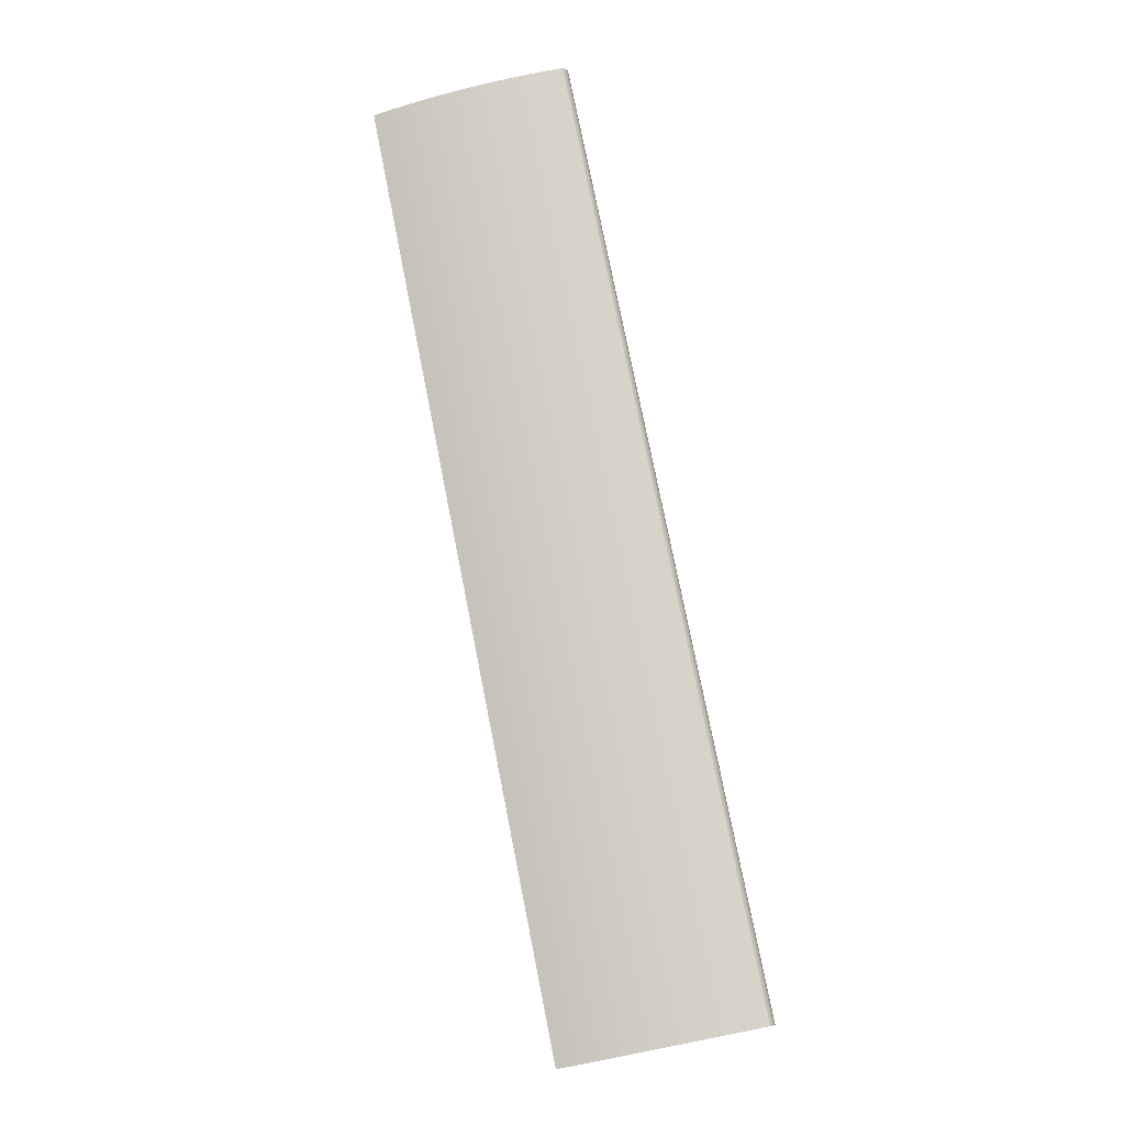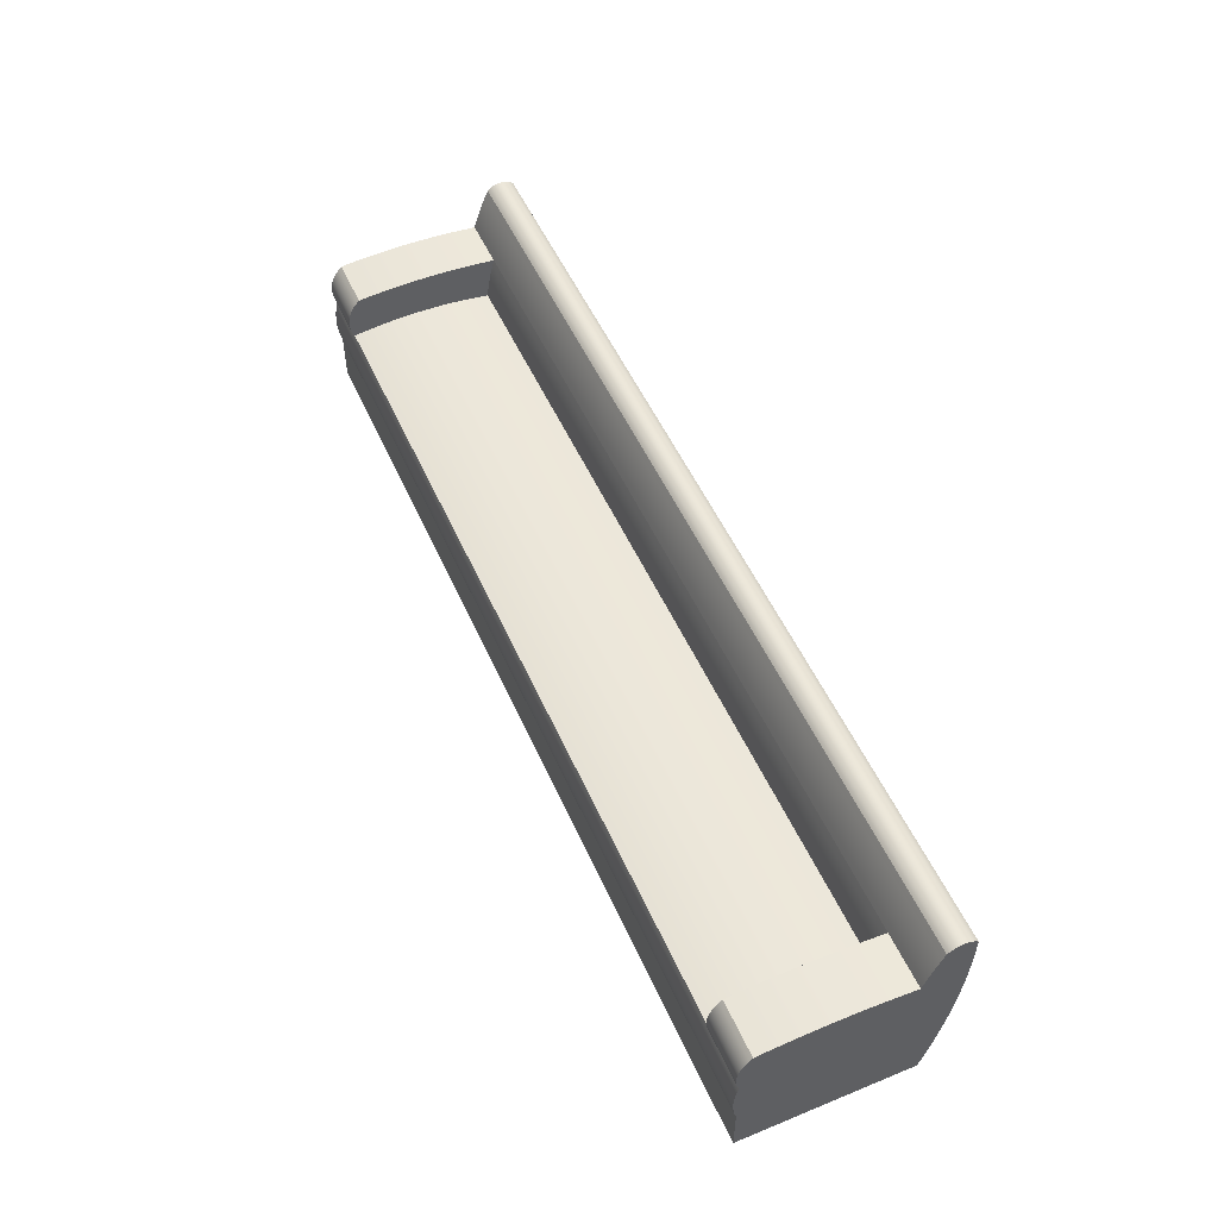
<metadata>
{"format":"obj","ext":"obj","renderer":"f3d","projection":"perspective","resolution":1024,"background":"white","views":[{"elev":76.7,"azim":78.8,"up":"+Z"},{"elev":52.5,"azim":-113.7,"up":"+Y"}]}
</metadata>
<code>
v 0.4785 0.0326 -0.02527
v 0.4244 0.03204 -0.03749
v 0.4244 0.0326 -0.02527
v 0.4785 0.03204 -0.03749
v 0.4244 -0.01154 -0.03452
v 0.4785 0.03293 -0.01304
v 0.4785 -0.1233 -0.08326
v 0.4244 0.03126 -0.0497
v 0.4244 -0.01103 -0.02226
v 0.4244 -0.01238 -0.04675
v 0.4244 0.03293 -0.01304
v 0.4785 0.03126 -0.0497
v -0.425 -0.01154 -0.03452
v -0.425 -0.01238 -0.04675
v 0.4785 0.03304 -0.000804
v 0.4785 0.03026 -0.0619
v 0.4244 0.03026 -0.0619
v 0.4244 -0.01355 -0.05896
v 0.4244 -0.01087 -0.009997
v -0.425 -0.01103 -0.02226
v -0.425 -0.01355 -0.05896
v 0.4244 0.03304 -0.000804
v 0.4785 0.03293 0.01143
v 0.4785 0.02903 -0.07407
v -0.425 0.0326 -0.02527
v -0.425 0.03204 -0.03749
v -0.425 0.03126 -0.0497
v 0.4785 0.0326 0.02366
v 0.4785 0.02611 -0.07709
v 0.4244 0.02903 -0.07407
v 0.4244 -0.01505 -0.07114
v -0.425 -0.01505 -0.07114
v 0.4244 -0.01103 0.002267
v -0.425 -0.01087 -0.009997
v -0.425 0.03293 -0.01304
v -0.425 0.03026 -0.0619
v 0.4244 0.03293 0.01143
v 0.4785 0.03204 0.03588
v 0.4785 0.02288 -0.07978
v 0.4244 0.02611 -0.07709
v -0.4792 0.0326 -0.02527
v -0.4792 0.03204 -0.03749
v -0.4792 0.03126 -0.0497
v -0.4792 0.03026 -0.0619
v 0.4785 0.03126 0.04809
v 0.4244 0.0326 0.02366
v 0.4785 0.01938 -0.08209
v 0.4244 -0.01689 -0.08326
v -0.425 -0.01689 -0.08326
v -0.425 0.02903 -0.07407
v 0.4244 -0.01154 0.01452
v -0.425 -0.01103 0.002267
v -0.425 0.03304 -0.000804
v -0.4792 0.03293 -0.01304
v -0.4792 0.02903 -0.07407
v 0.4785 0.03026 0.06029
v 0.4244 0.03204 0.03588
v 0.4785 -0.01689 -0.08326
v 0.4244 0.02288 -0.07978
v -0.4792 -0.1233 -0.08326
v 0.4785 0.02903 0.07246
v 0.4244 0.03126 0.04809
v 0.4244 -0.01238 0.02676
v 0.4785 -0.07109 -0.08326
v 0.4785 0.01564 -0.084
v 0.4244 0.01938 -0.08209
v -0.425 0.02611 -0.07709
v -0.4792 0.02611 -0.07709
v -0.425 -0.01154 0.01452
v -0.425 0.03293 0.01143
v -0.4792 0.03304 -0.000804
v 0.4785 -0.1233 0.08936
v 0.4244 0.03026 0.06029
v 0.4244 -0.01355 0.03897
v -0.4792 -0.07109 -0.08326
v 0.4785 -0.06667 -0.08448
v 0.4785 -0.01303 -0.08493
v 0.4244 0.01564 -0.084
v -0.4792 -0.01689 -0.08326
v 0.4244 -0.01303 -0.08493
v -0.425 0.02288 -0.07977
v -0.4792 0.03293 0.01143
v -0.4792 0.02288 -0.07977
v 0.4785 0.0727 0.08936
v 0.4244 0.02903 0.07246
v 0.4244 -0.01505 0.05114
v -0.425 -0.01238 0.02676
v -0.4792 -0.06667 -0.08448
v 0.4785 -0.02131 -0.08448
v 0.4785 0.01171 -0.08549
v -0.4792 -0.01303 -0.08493
v -0.425 0.01937 -0.08208
v -0.425 0.0326 0.02366
v -0.4792 0.0326 0.02366
v -0.4792 0.01937 -0.08208
v 0.4785 0.07447 0.09129
v 0.4785 0.06563 0.08603
v 0.4244 0.0215 0.07039
v -0.4792 0.0365 0.07476
v 0.4244 -0.01689 0.06327
v -0.425 -0.01355 0.03897
v -0.4792 -0.02131 -0.08448
v 0.4785 -0.0622 -0.08549
v -0.4792 -0.0622 -0.08549
v 0.4244 -0.00902 -0.08616
v 0.4785 -0.00902 -0.08616
v 0.4244 0.01171 -0.08549
v -0.425 -0.01303 -0.08493
v -0.4792 0.01564 -0.084
v -0.425 0.01564 -0.084
v -0.4792 0.03204 0.03588
v 0.4785 0.07596 0.09344
v -0.4792 0.0727 0.08936
v 0.4785 0.05847 0.0829
v 0.4244 0.01391 0.06852
v -0.425 0.02903 0.07246
v 0.4785 0.0365 0.07476
v 0.4244 -0.009137 0.06425
v -0.425 -0.01505 0.05114
v -0.425 0.03204 0.03588
v -0.4792 -0.02578 -0.08549
v 0.4785 -0.02578 -0.08549
v 0.4785 0.007646 -0.08654
v -0.4792 -0.00902 -0.08616
v -0.4792 0.01171 -0.08548
v -0.4792 0.03126 0.04809
v 0.4785 -0.1074 0.09412
v -0.4792 0.07447 0.09129
v 0.4785 0.05123 0.07998
v -0.4792 0.06563 0.08603
v 0.4244 0.006267 0.06688
v -0.425 0.0215 0.07039
v -0.4792 0.02903 0.07246
v -0.4792 0.0439 0.07726
v 0.4785 0.0439 0.07726
v 0.4244 -0.001416 0.06546
v -0.425 -0.009137 0.06425
v -0.425 -0.01689 0.06327
v -0.425 0.03126 0.04809
v -0.4792 -0.1233 0.08936
v -0.4792 -0.05769 -0.08627
v 0.4785 -0.05769 -0.08627
v -0.4792 -0.03029 -0.08627
v 0.4244 -0.004895 -0.08695
v 0.4244 0.007646 -0.08654
v 0.4785 -0.004895 -0.08695
v -0.425 -0.00902 -0.08616
v -0.425 0.01171 -0.08548
v -0.4792 0.03026 0.06029
v 0.4785 0.07716 0.09577
v -0.4792 0.07596 0.09344
v -0.4792 0.05847 0.0829
v -0.425 0.01391 0.06852
v -0.425 0.03026 0.06029
v -0.425 -0.001416 0.06546
v 0.4785 -0.03029 -0.08627
v 0.4785 0.00607 -0.08677
v -0.4792 -0.004895 -0.08694
v -0.4792 0.007645 -0.08653
v -0.425 0.007645 -0.08653
v 0.4785 0.07802 0.09824
v -0.4792 -0.1074 0.09412
v -0.4792 0.05123 0.07998
v -0.425 0.006267 0.06688
v -0.4792 -0.05314 -0.08683
v -0.4792 -0.03484 -0.08683
v 0.4785 -0.05314 -0.08683
v 0.4785 -0.03484 -0.08683
v 0.4244 -0.000708 -0.08727
v 0.4244 0.00607 -0.08677
v 0.4785 0.003489 -0.08714
v -0.425 -0.004895 -0.08694
v 0.4785 -0.09141 0.09844
v -0.4792 0.07716 0.09577
v 0.4785 -0.000708 -0.08727
v 0.4244 0.003489 -0.08714
v -0.4792 -0.000708 -0.08727
v -0.4792 0.006484 -0.0867
v -0.425 0.006484 -0.0867
v 0.4785 0.07855 0.1008
v -0.4792 0.07802 0.09824
v -0.4792 -0.09141 0.09844
v -0.4792 -0.04857 -0.08717
v -0.4792 -0.03941 -0.08717
v 0.4785 -0.03941 -0.08717
v 0.4785 -0.04857 -0.08717
v -0.425 -0.000708 -0.08727
v -0.4792 0.003489 -0.08713
v 0.4785 -0.0753 0.1023
v -0.425 0.003489 -0.08713
v 0.4785 0.07872 0.1034
v -0.4792 0.07855 0.1008
v -0.4792 -0.0753 0.1023
v -0.4792 -0.04399 -0.08728
v 0.4785 -0.04399 -0.08728
v 0.4785 -0.05909 0.1058
v 0.4785 0.07855 0.106
v -0.4792 0.07872 0.1034
v -0.4792 -0.05909 0.1058
v 0.4785 0.07802 0.1086
v 0.4785 -0.0428 0.1088
v -0.4792 0.07855 0.106
v -0.4792 -0.0428 0.1088
v 0.4785 0.07716 0.1111
v -0.4792 0.07802 0.1086
v 0.4785 -0.02643 0.1114
v -0.4792 -0.02643 0.1114
v -0.4792 0.07716 0.1111
v 0.4785 0.07596 0.1134
v 0.4785 -0.009994 0.1135
v -0.4792 -0.009994 0.1135
v -0.4792 0.07596 0.1134
v 0.4785 0.00649 0.1152
v 0.4785 0.07447 0.1155
v -0.4792 0.00649 0.1152
v 0.4785 0.02301 0.1164
v -0.4792 0.07447 0.1155
v 0.4785 0.03957 0.1172
v 0.4785 0.0727 0.1175
v -0.4792 0.02301 0.1164
v -0.4792 0.0727 0.1175
v -0.4792 0.03957 0.1172
v 0.4785 0.05613 0.1176
v -0.4792 0.05613 0.1176
v 0.4691 -0.1233 0.08174
v 0.4377 -0.1233 0.08174
v 0.4691 -0.1233 0.05414
v -0.4601 -0.1233 -0.07534
v -0.4288 -0.1233 0.07822
v 0.4691 -0.1233 -0.04924
v -0.4288 -0.1233 -0.07534
v -0.4601 -0.1233 0.07822
v 0.4377 -0.1233 -0.07684
v 0.4691 -0.1233 -0.07684
v 0.4377 -0.1233 0.05414
v -0.4288 -0.1233 -0.04924
v -0.4288 -0.1233 0.05414
v 0.4377 -0.1233 -0.04924
v -0.4601 -0.1233 -0.04924
v -0.4601 -0.1233 0.05414
v -0.4792 0.006484 -0.08677
v 0.4785 -0.01689 0.06327
g mesh1_mesh1-geometry
f 1 2 3
f 2 1 4
f 5 3 2
f 3 6 1
f 1 7 4
f 4 7 1
f 4 8 2
f 9 3 5
f 5 2 10
f 6 3 11
f 6 7 1
f 1 7 6
f 4 7 12
f 12 7 4
f 8 4 12
f 10 2 8
f 9 11 3
f 13 9 5
f 14 5 10
f 11 15 6
f 15 7 6
f 6 7 15
f 12 7 16
f 16 7 12
f 12 17 8
f 10 8 18
f 19 11 9
f 9 13 20
f 5 14 13
f 10 21 14
f 15 11 22
f 23 7 15
f 15 7 23
f 16 7 24
f 24 7 16
f 17 12 16
f 18 8 17
f 21 10 18
f 19 22 11
f 20 19 9
f 25 20 13
f 13 20 25
f 26 13 14
f 14 13 26
f 27 14 21
f 21 14 27
f 22 23 15
f 28 7 23
f 23 7 28
f 24 7 29
f 29 7 24
f 30 16 24
f 16 30 17
f 18 17 31
f 18 32 21
f 33 22 19
f 19 20 34
f 35 20 25
f 25 20 35
f 25 13 26
f 26 13 25
f 26 14 27
f 27 14 26
f 27 21 36
f 36 21 27
f 23 22 37
f 38 7 28
f 28 7 38
f 37 28 23
f 29 7 39
f 39 7 29
f 40 24 29
f 24 40 30
f 31 17 30
f 32 18 31
f 36 21 32
f 32 21 36
f 33 37 22
f 34 33 19
f 35 34 20
f 20 34 35
f 41 35 25
f 25 35 41
f 42 25 26
f 26 25 42
f 43 26 27
f 27 26 43
f 44 27 36
f 36 27 44
f 45 7 38
f 38 7 45
f 46 38 28
f 28 37 46
f 39 7 47
f 47 7 39
f 39 40 29
f 48 30 40
f 31 30 48
f 31 49 32
f 36 32 50
f 50 32 36
f 51 37 33
f 33 34 52
f 53 34 35
f 35 34 53
f 35 41 54
f 54 41 35
f 25 42 41
f 41 42 25
f 26 43 42
f 42 43 26
f 27 44 43
f 43 44 27
f 36 55 44
f 44 55 36
f 56 7 45
f 45 7 56
f 57 45 38
f 38 46 57
f 51 46 37
f 47 7 58
f 58 7 47
f 47 59 39
f 40 39 59
f 48 40 59
f 49 31 48
f 50 32 49
f 49 32 50
f 55 36 50
f 50 36 55
f 52 51 33
f 53 52 34
f 34 52 53
f 54 53 35
f 35 53 54
f 60 54 41
f 60 41 42
f 60 42 43
f 60 43 44
f 60 44 55
f 61 7 56
f 56 7 61
f 62 56 45
f 45 57 62
f 63 57 46
f 63 46 51
f 58 7 64
f 64 7 58
f 47 58 65
f 65 58 47
f 59 47 66
f 48 59 66
f 58 49 48
f 50 49 67
f 67 49 50
f 50 68 55
f 55 68 50
f 51 52 69
f 70 52 53
f 53 52 70
f 53 54 71
f 71 54 53
f 60 71 54
f 60 55 68
f 61 72 7
f 7 72 61
f 73 61 56
f 56 62 73
f 74 62 57
f 74 57 63
f 69 63 51
f 7 75 64
f 76 58 64
f 64 58 76
f 65 58 77
f 77 58 65
f 65 66 47
f 48 66 78
f 58 79 49
f 80 58 48
f 67 49 81
f 81 49 67
f 68 50 67
f 67 50 68
f 70 69 52
f 52 69 70
f 71 70 53
f 53 70 71
f 60 82 71
f 60 68 83
f 84 72 61
f 61 72 84
f 61 73 85
f 86 73 62
f 86 62 74
f 87 74 63
f 63 69 87
f 75 7 60
f 88 64 75
f 58 76 89
f 89 76 58
f 64 88 76
f 58 80 77
f 65 77 90
f 90 77 65
f 66 65 78
f 48 78 80
f 89 79 58
f 91 49 79
f 79 49 91
f 81 49 92
f 92 49 81
f 81 68 67
f 67 68 81
f 93 69 70
f 70 69 93
f 70 71 82
f 82 71 70
f 60 94 82
f 68 81 83
f 83 81 68
f 60 83 95
f 96 72 84
f 84 72 96
f 84 61 97
f 97 61 84
f 73 98 85
f 85 99 61
f 100 73 86
f 101 86 74
f 74 87 101
f 93 87 69
f 69 87 93
f 60 79 75
f 75 102 88
f 89 76 103
f 103 76 89
f 104 76 88
f 105 77 80
f 90 77 106
f 106 77 90
f 90 78 65
f 80 78 107
f 79 89 102
f 49 91 108
f 108 91 49
f 79 109 91
f 92 49 110
f 110 49 92
f 92 83 81
f 81 83 92
f 82 93 70
f 70 93 82
f 60 111 94
f 93 82 94
f 94 82 93
f 83 92 95
f 95 92 83
f 60 95 79
f 112 72 96
f 96 72 112
f 113 96 84
f 97 61 114
f 114 61 97
f 97 113 84
f 98 73 115
f 98 116 85
f 116 99 85
f 61 99 117
f 118 73 100
f 119 100 86
f 86 101 119
f 120 101 87
f 87 101 120
f 120 87 93
f 93 87 120
f 102 75 79
f 88 102 121
f 76 104 103
f 89 103 122
f 122 103 89
f 88 121 104
f 77 105 106
f 80 107 105
f 90 106 123
f 123 106 90
f 78 90 107
f 122 102 89
f 124 108 91
f 91 108 124
f 110 49 108
f 108 49 110
f 109 79 95
f 91 109 125
f 110 95 92
f 92 95 110
f 60 126 111
f 120 94 111
f 111 94 120
f 94 120 93
f 93 120 94
f 112 127 72
f 72 127 112
f 128 112 96
f 96 113 128
f 114 61 129
f 129 61 114
f 114 130 97
f 113 97 130
f 115 73 131
f 115 132 98
f 116 98 132
f 99 116 133
f 134 117 99
f 135 61 117
f 117 61 135
f 136 73 118
f 100 137 118
f 100 119 138
f 139 119 101
f 101 119 139
f 139 101 120
f 120 101 139
f 140 133 60
f 102 122 121
f 141 103 104
f 122 103 142
f 142 103 122
f 104 121 143
f 144 106 105
f 105 107 145
f 123 106 146
f 146 106 123
f 123 107 90
f 108 124 147
f 147 124 108
f 91 125 124
f 110 108 148
f 148 108 110
f 95 110 109
f 109 110 95
f 109 148 125
f 125 148 109
f 60 149 126
f 139 111 126
f 126 111 139
f 111 139 120
f 120 139 111
f 150 127 112
f 112 127 150
f 127 140 72
f 112 128 151
f 140 128 113
f 129 61 135
f 135 61 129
f 129 152 114
f 130 114 152
f 140 113 130
f 131 73 136
f 131 153 115
f 132 115 153
f 132 154 116
f 116 154 132
f 116 149 133
f 133 149 116
f 133 134 99
f 117 134 135
f 118 155 136
f 137 100 138
f 155 118 137
f 154 138 119
f 119 138 154
f 154 119 139
f 139 119 154
f 140 130 133
f 60 133 149
f 156 121 122
f 103 141 142
f 104 143 141
f 122 142 156
f 156 142 122
f 121 156 143
f 106 144 146
f 105 145 144
f 107 123 145
f 123 146 157
f 157 146 123
f 158 147 124
f 124 147 158
f 148 108 147
f 147 108 148
f 124 125 159
f 148 109 110
f 110 109 148
f 160 125 148
f 148 125 160
f 154 126 149
f 149 126 154
f 126 154 139
f 139 154 126
f 161 127 150
f 150 127 161
f 151 150 112
f 140 127 162
f 140 151 128
f 135 163 129
f 152 129 163
f 133 130 152
f 136 164 131
f 153 131 164
f 154 132 153
f 153 132 154
f 149 116 154
f 154 116 149
f 133 163 134
f 163 135 134
f 164 136 155
f 154 137 138
f 138 137 154
f 154 155 137
f 137 155 154
f 165 142 141
f 141 143 166
f 156 142 167
f 167 142 156
f 168 143 156
f 169 146 144
f 144 145 170
f 157 145 123
f 157 146 171
f 171 146 157
f 147 158 172
f 172 158 147
f 124 159 158
f 148 147 160
f 160 147 148
f 125 160 159
f 159 160 125
f 161 173 127
f 127 173 161
f 174 161 150
f 150 151 174
f 173 162 127
f 162 151 140
f 133 152 163
f 154 153 164
f 164 153 154
f 154 164 155
f 155 164 154
f 142 165 167
f 141 166 165
f 143 168 166
f 156 167 168
f 168 167 156
f 146 169 175
f 144 176 169
f 157 170 145
f 144 170 176
f 171 146 175
f 175 146 171
f 171 170 157
f 177 172 158
f 158 172 177
f 160 147 172
f 172 147 160
f 158 159 178
f 179 159 160
f 160 159 179
f 180 173 161
f 161 173 180
f 161 174 181
f 162 174 151
f 162 173 182
f 183 167 165
f 165 166 184
f 185 166 168
f 168 167 186
f 186 167 168
f 176 175 169
f 170 171 176
f 175 176 171
f 172 177 187
f 187 177 172
f 158 188 177
f 160 172 179
f 179 172 160
f 159 179 178
f 178 179 159
f 158 178 188
f 180 189 173
f 173 189 180
f 181 180 161
f 162 181 174
f 189 182 173
f 182 181 162
f 167 183 186
f 165 184 183
f 166 185 184
f 168 186 185
f 185 186 168
f 188 187 177
f 177 187 188
f 190 172 187
f 187 172 190
f 179 172 190
f 190 172 179
f 190 178 179
f 179 178 190
f 178 190 188
f 188 190 178
f 191 189 180
f 180 189 191
f 180 181 192
f 182 189 193
f 182 192 181
f 194 186 183
f 183 184 194
f 195 184 185
f 185 186 195
f 195 186 185
f 187 188 190
f 190 188 187
f 191 196 189
f 189 196 191
f 192 191 180
f 196 193 189
f 193 192 182
f 186 194 195
f 184 195 194
f 197 196 191
f 191 196 197
f 191 192 198
f 193 196 199
f 193 198 192
f 200 196 197
f 197 196 200
f 198 197 191
f 201 199 196
f 199 198 193
f 200 201 196
f 196 201 200
f 202 200 197
f 197 198 202
f 199 201 203
f 199 202 198
f 204 201 200
f 200 201 204
f 200 202 205
f 206 203 201
f 203 205 199
f 199 205 202
f 204 206 201
f 201 206 204
f 205 204 200
f 203 206 207
f 203 208 205
f 209 206 204
f 204 206 209
f 204 205 208
f 210 207 206
f 207 208 203
f 209 210 206
f 206 210 209
f 208 209 204
f 207 210 211
f 207 212 208
f 209 213 210
f 210 213 209
f 209 208 212
f 213 211 210
f 211 212 207
f 214 213 209
f 209 213 214
f 212 214 209
f 211 213 215
f 215 212 211
f 214 216 213
f 213 216 214
f 214 212 217
f 216 215 213
f 215 217 212
f 214 218 216
f 216 218 214
f 217 219 214
f 215 216 220
f 220 217 215
f 219 218 214
f 214 218 219
f 218 220 216
f 219 217 221
f 222 217 220
f 218 219 223
f 223 219 218
f 220 218 222
f 222 221 217
f 224 219 221
f 219 224 223
f 223 222 218
f 221 222 224
f 222 223 224
g mesh1_mesh1-geometry
f 3 2 1
f 4 1 2
f 2 3 5
f 1 6 3
f 2 8 4
f 5 3 9
f 10 2 5
f 11 3 6
f 12 4 8
f 8 2 10
f 3 11 9
f 5 9 13
f 10 5 14
f 6 15 11
f 8 17 12
f 18 8 10
f 9 11 19
f 20 13 9
f 13 14 5
f 14 21 10
f 22 11 15
f 16 12 17
f 17 8 18
f 18 10 21
f 11 22 19
f 9 19 20
f 15 23 22
f 24 16 30
f 17 30 16
f 31 17 18
f 21 32 18
f 19 22 33
f 34 20 19
f 37 22 23
f 23 28 37
f 29 24 40
f 30 40 24
f 30 17 31
f 31 18 32
f 22 37 33
f 19 33 34
f 28 38 46
f 46 37 28
f 29 40 39
f 40 30 48
f 48 30 31
f 32 49 31
f 33 37 51
f 52 34 33
f 38 45 57
f 57 46 38
f 37 46 51
f 39 59 47
f 59 39 40
f 59 40 48
f 48 31 49
f 33 51 52
f 41 54 60
f 42 41 60
f 43 42 60
f 44 43 60
f 55 44 60
f 45 56 62
f 62 57 45
f 46 57 63
f 51 46 63
f 66 47 59
f 66 59 48
f 48 49 58
f 69 52 51
f 54 71 60
f 68 55 60
f 56 61 73
f 73 62 56
f 57 62 74
f 63 57 74
f 51 63 69
f 64 75 7
f 47 66 65
f 78 66 48
f 49 79 58
f 48 58 80
f 71 82 60
f 83 68 60
f 72 225 7
f 7 225 72
f 85 73 61
f 62 73 86
f 74 62 86
f 63 74 87
f 87 69 63
f 60 7 75
f 75 64 88
f 76 88 64
f 77 80 58
f 78 65 66
f 80 78 48
f 58 79 89
f 82 94 60
f 95 83 60
f 72 226 225
f 225 226 72
f 227 7 225
f 225 7 227
f 85 98 73
f 61 99 85
f 86 73 100
f 74 86 101
f 101 87 74
f 228 60 7
f 7 60 228
f 75 79 60
f 88 102 75
f 88 76 104
f 80 77 105
f 65 78 90
f 107 78 80
f 102 89 79
f 91 109 79
f 94 111 60
f 79 95 60
f 84 96 113
f 84 113 97
f 72 229 226
f 226 229 72
f 230 7 227
f 227 7 230
f 115 73 98
f 85 116 98
f 85 99 116
f 117 99 61
f 100 73 118
f 86 100 119
f 119 101 86
f 60 228 140
f 140 228 60
f 228 7 231
f 231 7 228
f 79 75 102
f 121 102 88
f 103 104 76
f 104 121 88
f 106 105 77
f 105 107 80
f 107 90 78
f 89 102 122
f 95 79 109
f 125 109 91
f 111 126 60
f 96 112 128
f 128 113 96
f 97 130 114
f 130 97 113
f 72 232 229
f 229 232 72
f 226 229 233
f 233 229 226
f 234 7 230
f 230 7 234
f 235 230 227
f 227 230 235
f 131 73 115
f 98 132 115
f 132 98 116
f 133 116 99
f 99 117 134
f 118 73 136
f 118 137 100
f 138 119 100
f 232 140 228
f 228 140 232
f 60 133 140
f 231 7 236
f 236 7 231
f 121 122 102
f 104 103 141
f 143 121 104
f 105 106 144
f 145 107 105
f 90 107 123
f 124 125 91
f 126 149 60
f 72 140 127
f 151 128 112
f 113 128 140
f 114 152 129
f 152 114 130
f 130 113 140
f 140 232 72
f 72 232 140
f 237 233 229
f 229 233 237
f 226 233 238
f 238 233 226
f 233 7 234
f 234 7 233
f 230 235 238
f 238 235 230
f 136 73 131
f 115 153 131
f 153 115 132
f 99 134 133
f 135 134 117
f 136 155 118
f 138 100 137
f 137 118 155
f 232 228 239
f 239 228 232
f 133 130 140
f 149 133 60
f 236 7 237
f 237 7 236
f 122 121 156
f 142 141 103
f 141 143 104
f 143 156 121
f 146 144 106
f 144 145 105
f 145 123 107
f 159 125 124
f 112 150 151
f 162 127 140
f 128 151 140
f 129 163 135
f 163 129 152
f 152 130 133
f 237 7 233
f 233 7 237
f 226 238 235
f 235 238 226
f 131 164 136
f 164 131 153
f 134 163 133
f 134 135 163
f 155 136 164
f 232 239 240
f 240 239 232
f 240 236 237
f 237 236 240
f 141 142 165
f 166 143 141
f 156 143 168
f 144 146 169
f 170 145 144
f 158 159 124
f 150 161 174
f 174 151 150
f 127 162 173
f 140 151 162
f 163 152 133
f 236 240 239
f 239 240 236
f 167 165 142
f 165 166 141
f 166 168 143
f 175 169 146
f 169 176 144
f 176 170 144
f 178 159 158
f 181 174 161
f 151 174 162
f 182 173 162
f 165 167 183
f 184 166 165
f 168 166 185
f 177 188 158
f 188 178 158
f 161 180 181
f 174 181 162
f 173 182 189
f 162 181 182
f 186 183 167
f 183 184 165
f 184 185 166
f 192 181 180
f 193 189 182
f 181 192 182
f 183 186 194
f 194 184 183
f 185 184 195
f 180 191 192
f 189 193 196
f 182 192 193
f 195 194 186
f 194 195 184
f 198 192 191
f 199 196 193
f 192 198 193
f 191 197 198
f 196 199 201
f 193 198 199
f 197 200 202
f 202 198 197
f 203 201 199
f 198 202 199
f 205 202 200
f 201 203 206
f 199 205 203
f 202 205 199
f 200 204 205
f 207 206 203
f 205 208 203
f 208 205 204
f 206 207 210
f 203 208 207
f 204 209 208
f 211 210 207
f 208 212 207
f 212 208 209
f 210 211 213
f 207 212 211
f 209 214 212
f 215 213 211
f 211 212 215
f 217 212 214
f 213 215 216
f 212 217 215
f 214 219 217
f 220 216 215
f 215 217 220
f 216 220 218
f 221 217 219
f 220 217 222
f 222 218 220
f 217 221 222
f 221 219 224
f 223 224 219
f 218 222 223
f 224 222 221
f 224 223 222
g mesh1_mesh1-geometry
f 123 145 157
f 145 170 157
f 157 170 171
f 169 175 176
f 176 171 170
f 171 176 175
g mesh2_mesh2-geometry
l 178 241
g mesh3_mesh3-geometry
l 100 242

</code>
